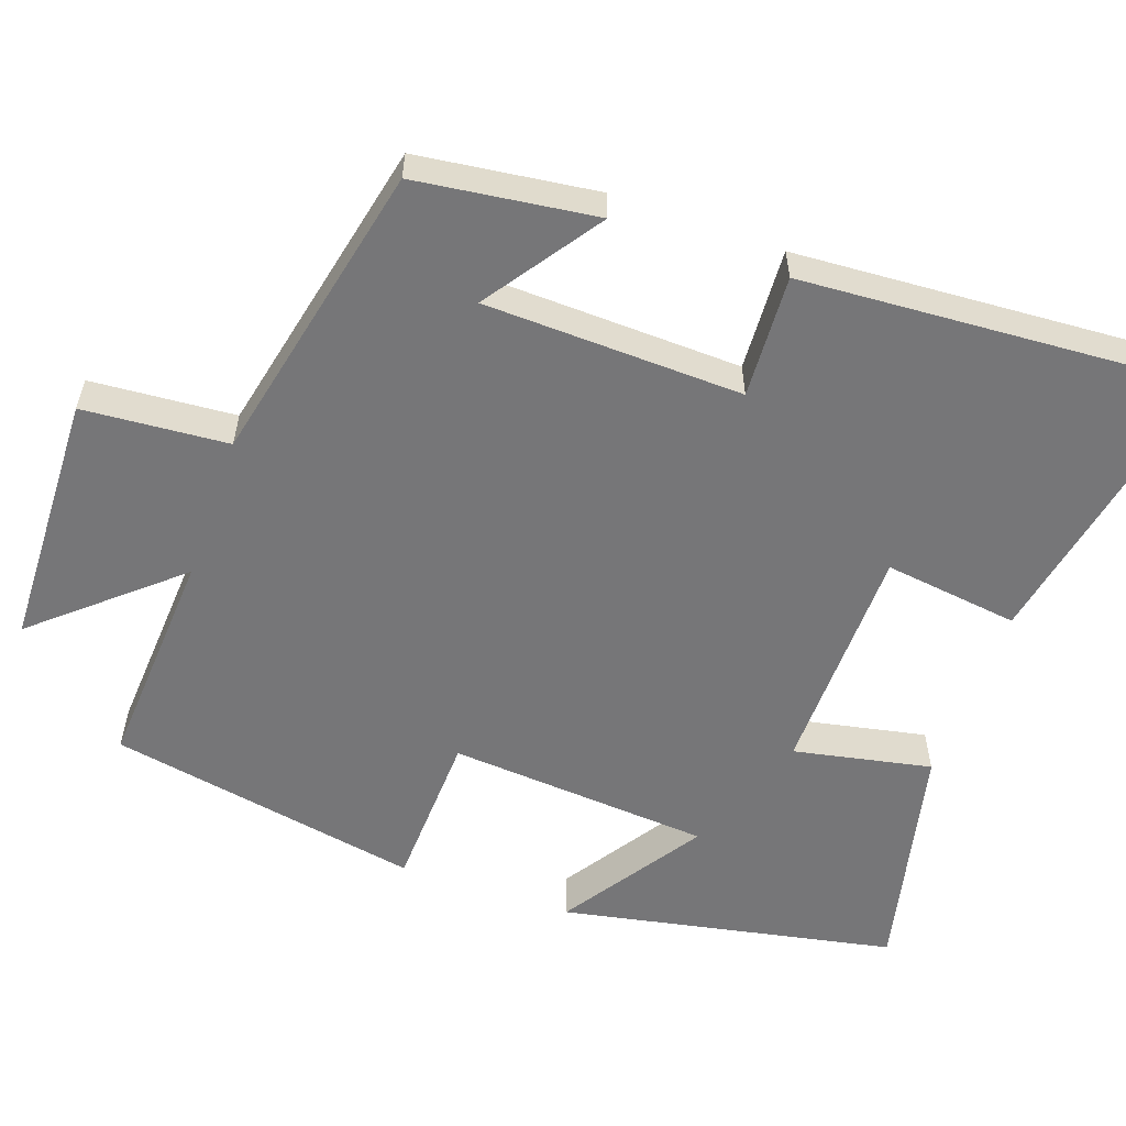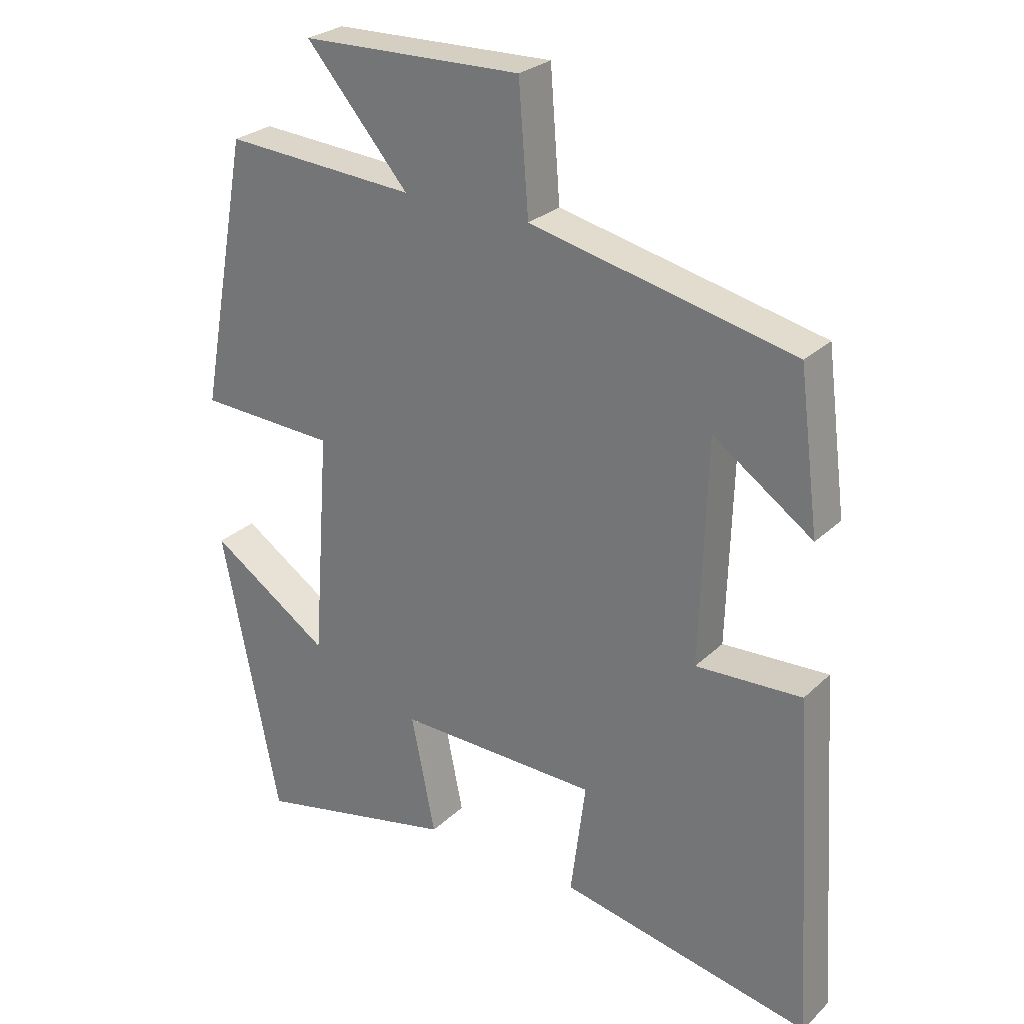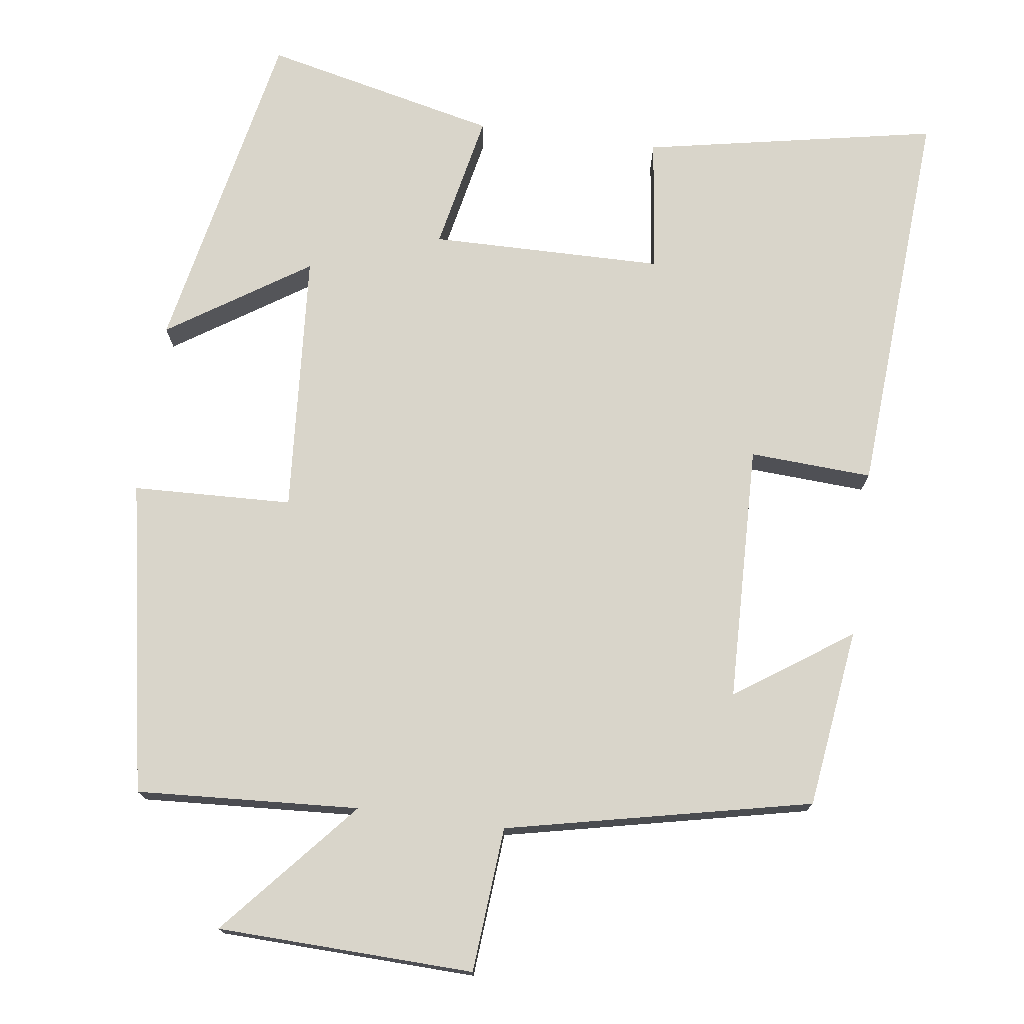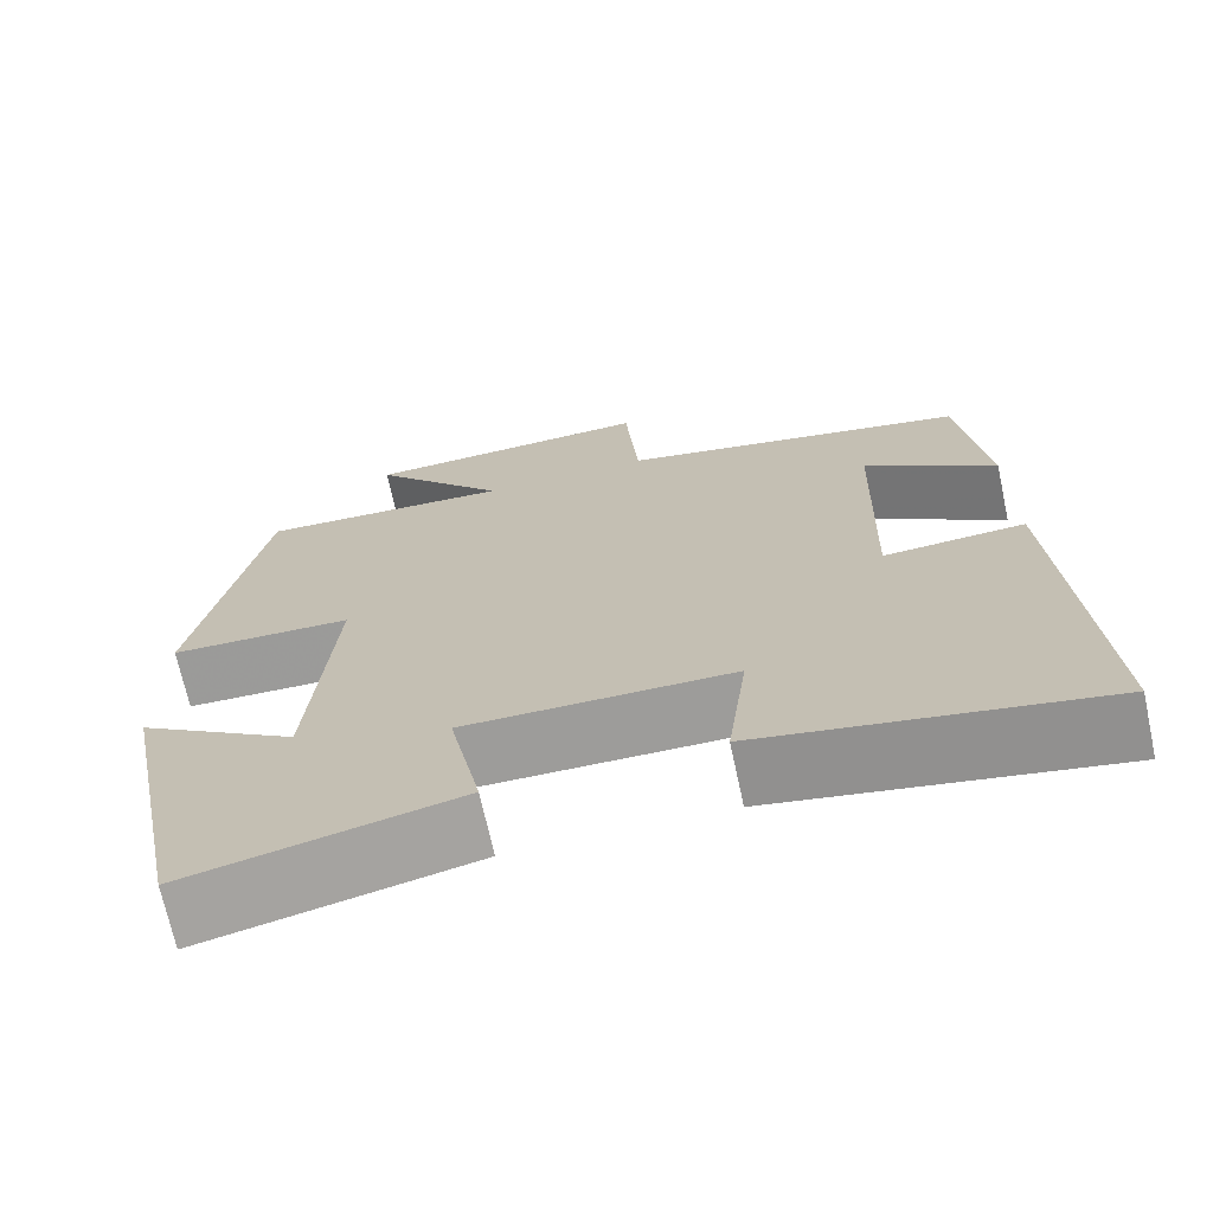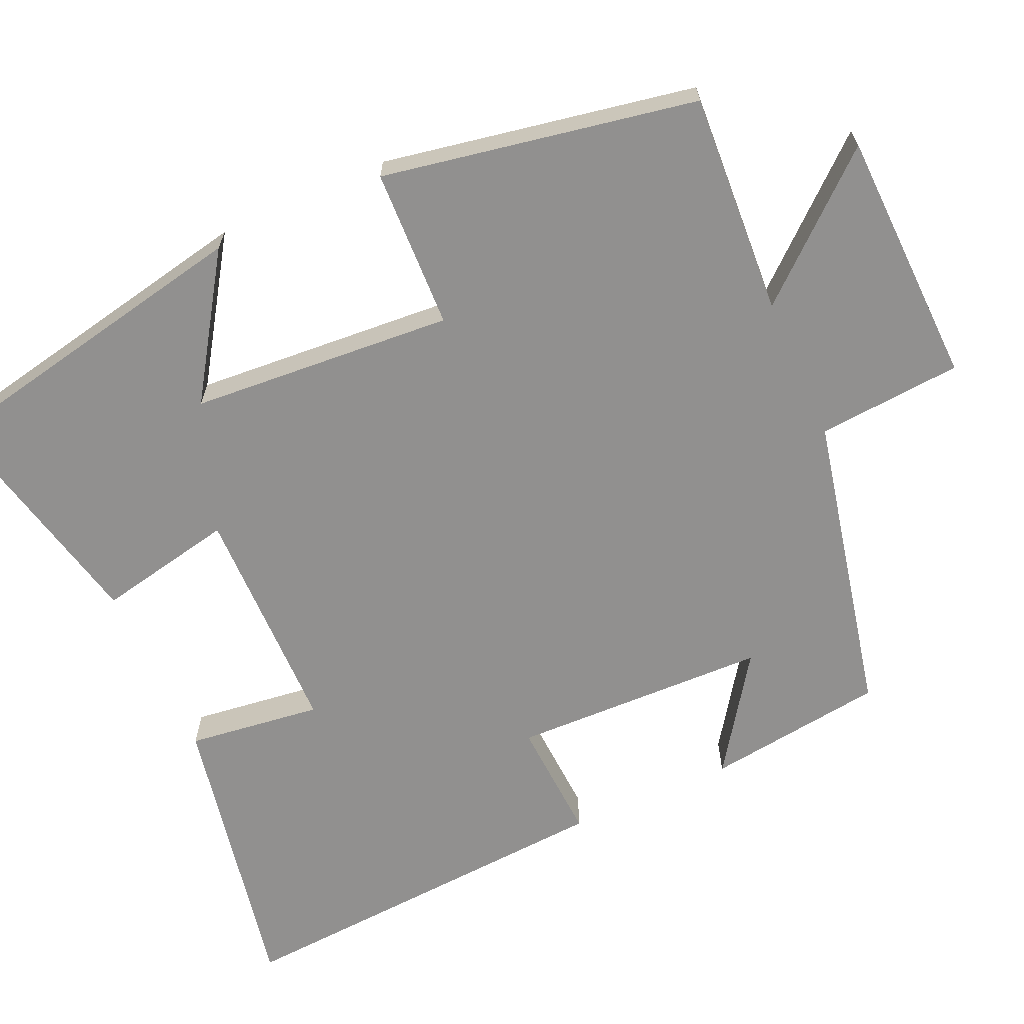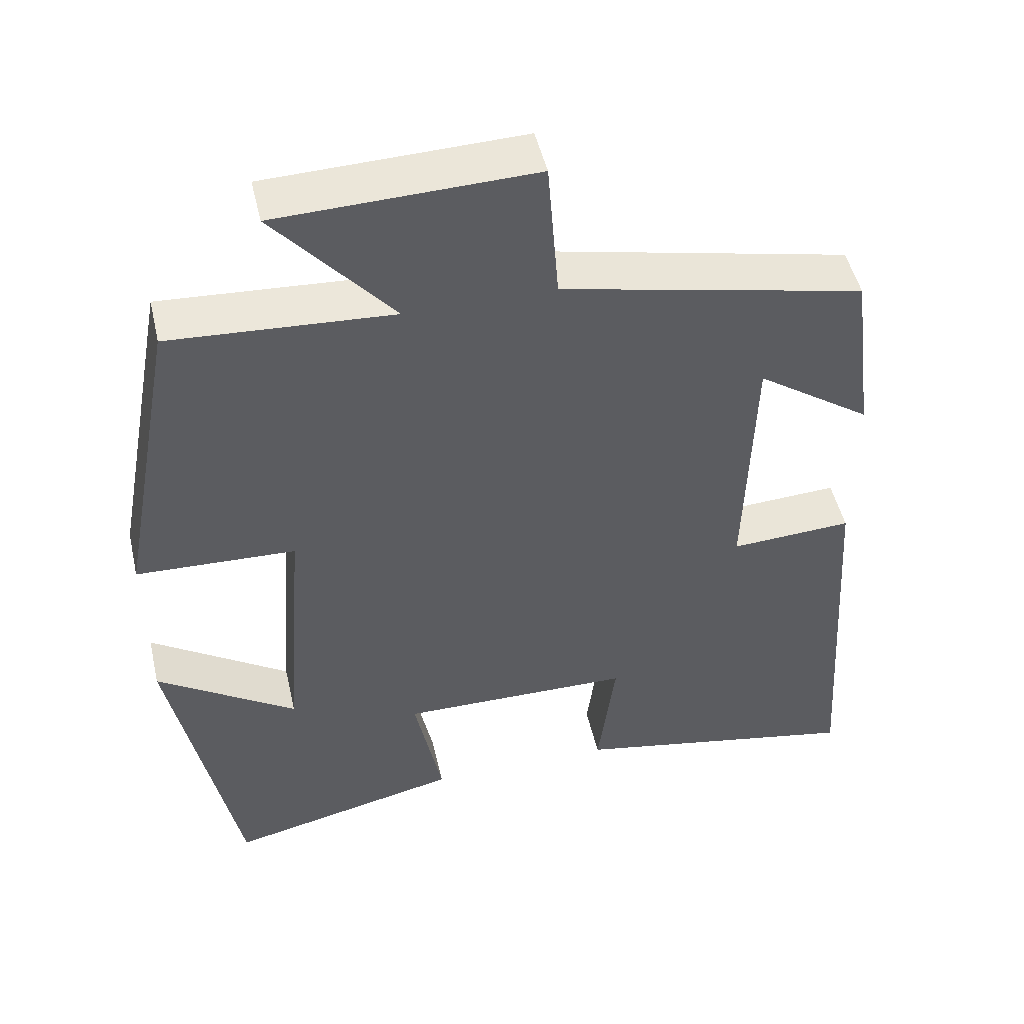
<metadata>
{"format":"obj","ext":"obj","renderer":"f3d","projection":"perspective","resolution":1024,"background":"white","views":[{"elev":-56.9,"azim":70.5,"up":"+Y"},{"elev":27.2,"azim":35.4,"up":"+Z"},{"elev":74.5,"azim":7.8,"up":"+Y"},{"elev":-70.3,"azim":12.2,"up":"+Z"},{"elev":-65.7,"azim":-65.8,"up":"+Y"},{"elev":48.9,"azim":-12.9,"up":"+Z"}]}
</metadata>
<code>
v 0.469 0.07 0.412
v 0.5 0.07 0.175
v 0.348 0.07 0.28
v 0.338 0.07 -0.06
v 0.5 0.07 -0.051
v 0.534 0.07 -0.575
v 0.146 0.07 -0.5
v 0.169 0.07 -0.322
v -0.139 0.07 -0.318
v -0.102 0.07 -0.5
v -0.412 0.07 -0.571
v -0.5 0.07 -0.13
v -0.315 0.07 -0.252
v -0.289 0.07 0.096
v -0.5 0.07 0.104
v -0.423 0.07 0.518
v -0.129 0.07 0.5
v -0.286 0.07 0.681
v 0.052 0.07 0.691
v 0.067 0.07 0.5
v 0.469 0 0.412
v 0.5 0 0.175
v 0.348 0 0.28
v 0.338 0 -0.06
v 0.5 0 -0.051
v 0.534 0 -0.575
v 0.146 0 -0.5
v 0.169 0 -0.322
v -0.139 0 -0.318
v -0.102 0 -0.5
v -0.412 0 -0.571
v -0.5 0 -0.13
v -0.315 0 -0.252
v -0.289 0 0.096
v -0.5 0 0.104
v -0.423 0 0.518
v -0.129 0 0.5
v -0.286 0 0.681
v 0.052 0 0.691
v 0.067 0 0.5
f 17 18 19 20
f 17 20 1
f 14 15 16 17
f 13 14 17 1
f 10 11 12 13
f 9 10 13
f 8 9 13
f 5 6 7 8
f 4 5 8 13
f 3 4 13
f 1 2 3
f 1 3 13
f 40 39 38 37
f 21 40 37
f 37 36 35 34
f 21 37 34 33
f 33 32 31 30
f 33 30 29
f 33 29 28
f 28 27 26 25
f 33 28 25 24
f 33 24 23
f 23 22 21
f 33 23 21
f 1 21 22 2
f 2 22 23 3
f 3 23 24 4
f 4 24 25 5
f 5 25 26 6
f 6 26 27 7
f 7 27 28 8
f 8 28 29 9
f 9 29 30 10
f 10 30 31 11
f 11 31 32 12
f 12 32 33 13
f 13 33 34 14
f 14 34 35 15
f 15 35 36 16
f 16 36 37 17
f 17 37 38 18
f 18 38 39 19
f 19 39 40 20
f 20 40 21 1

</code>
